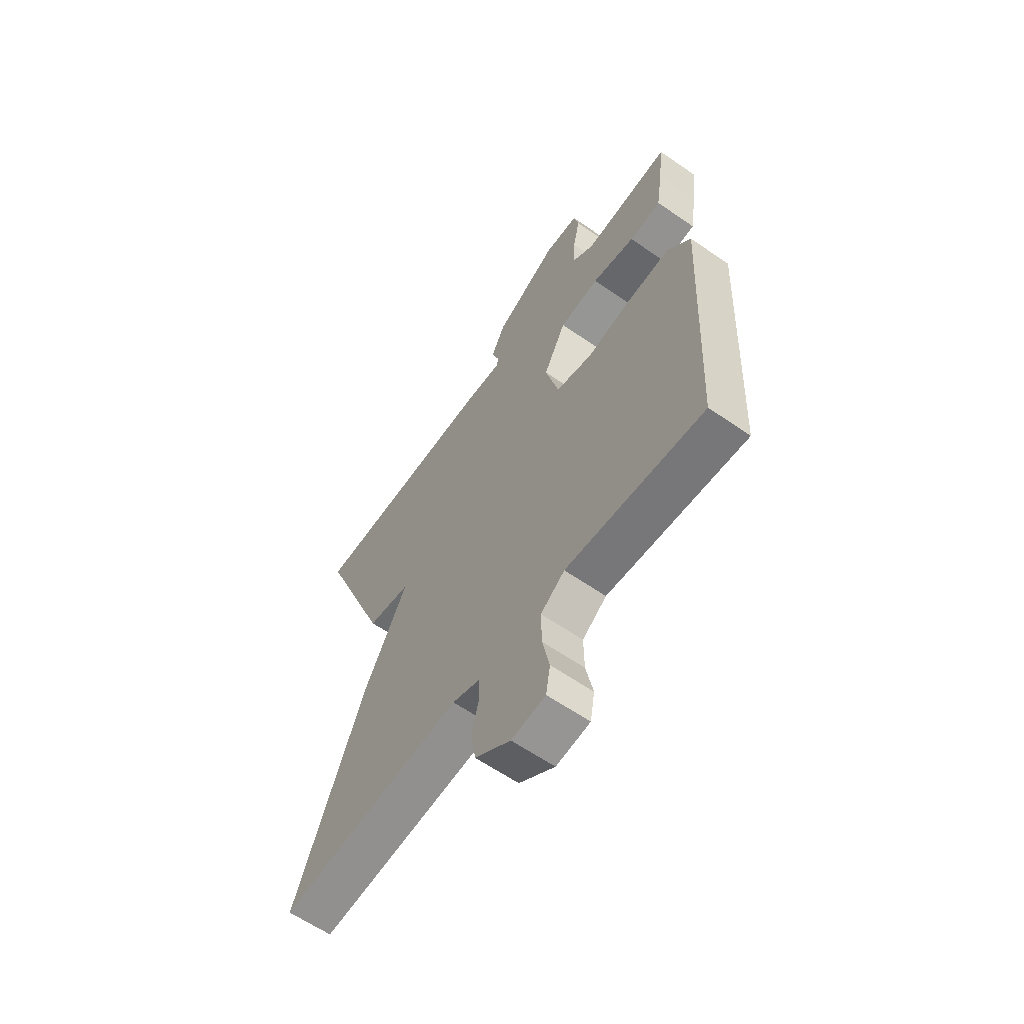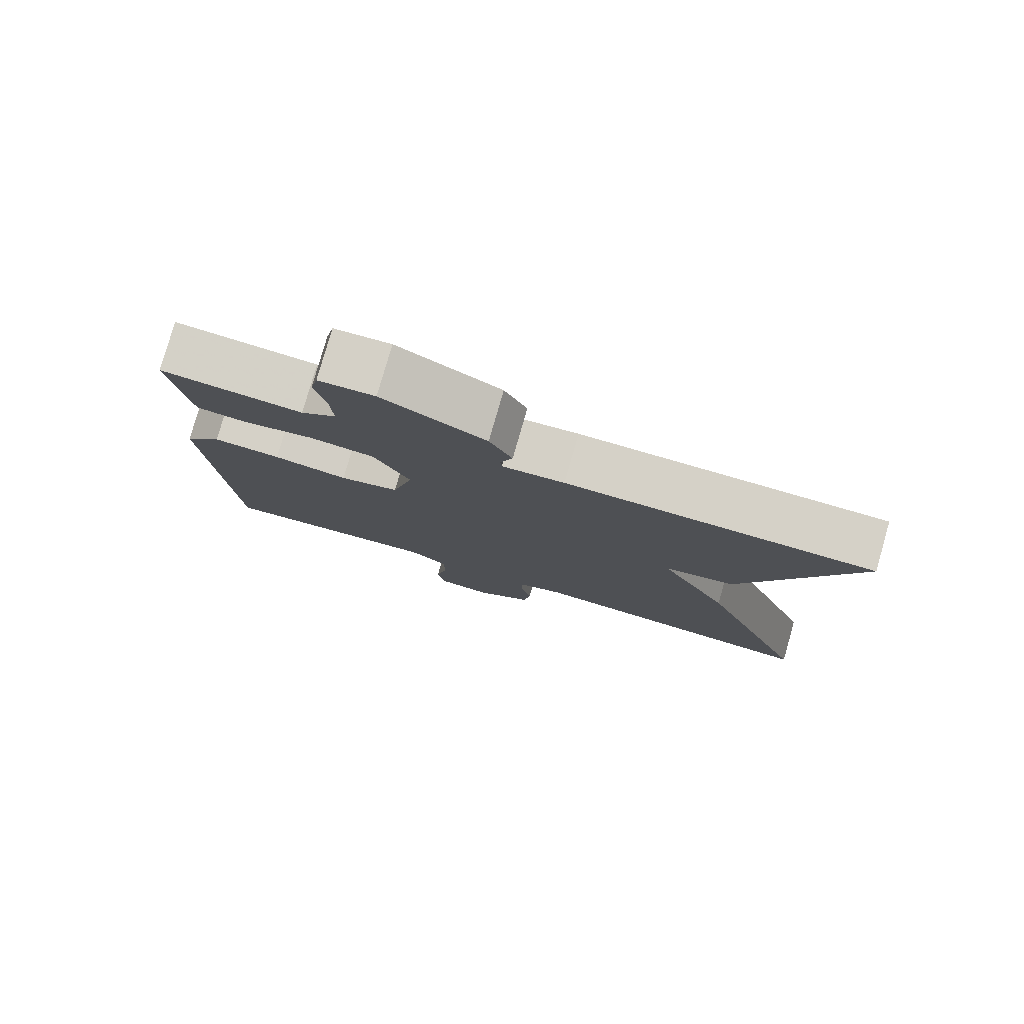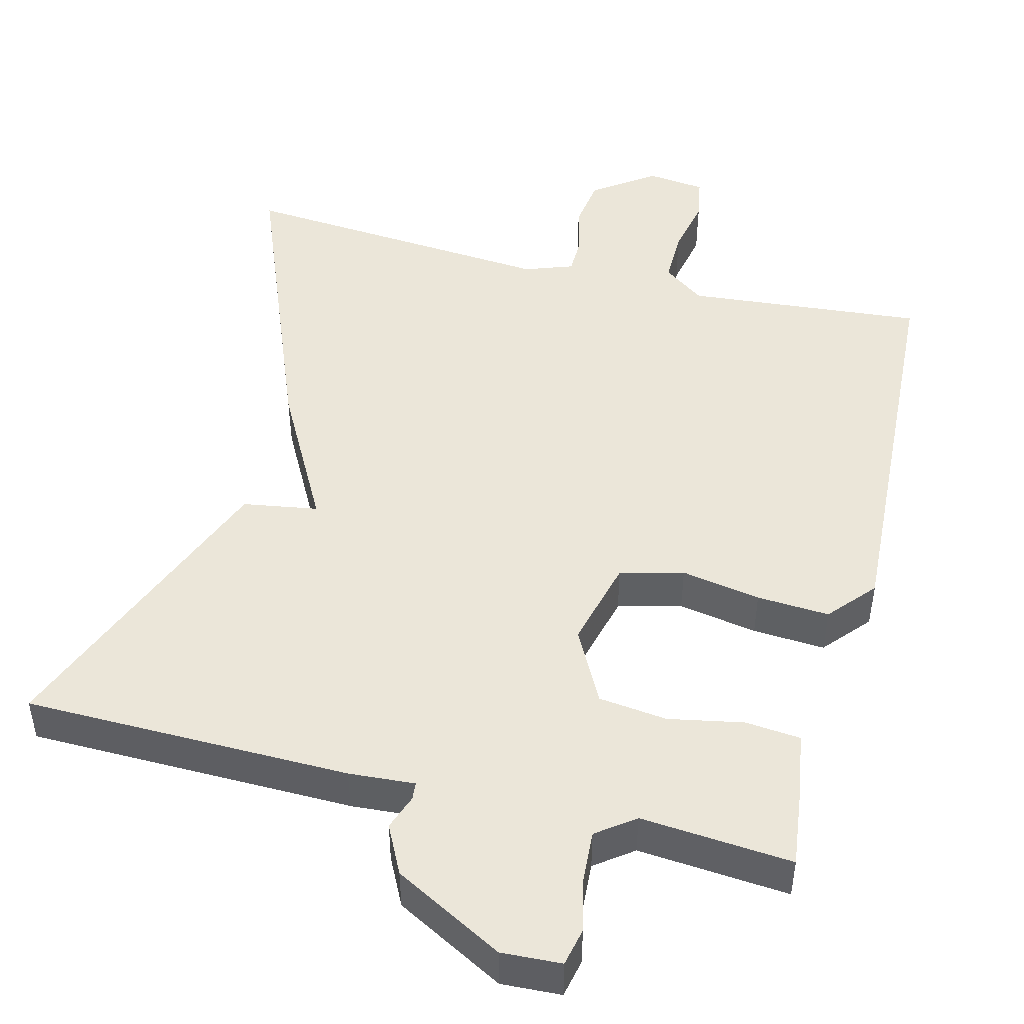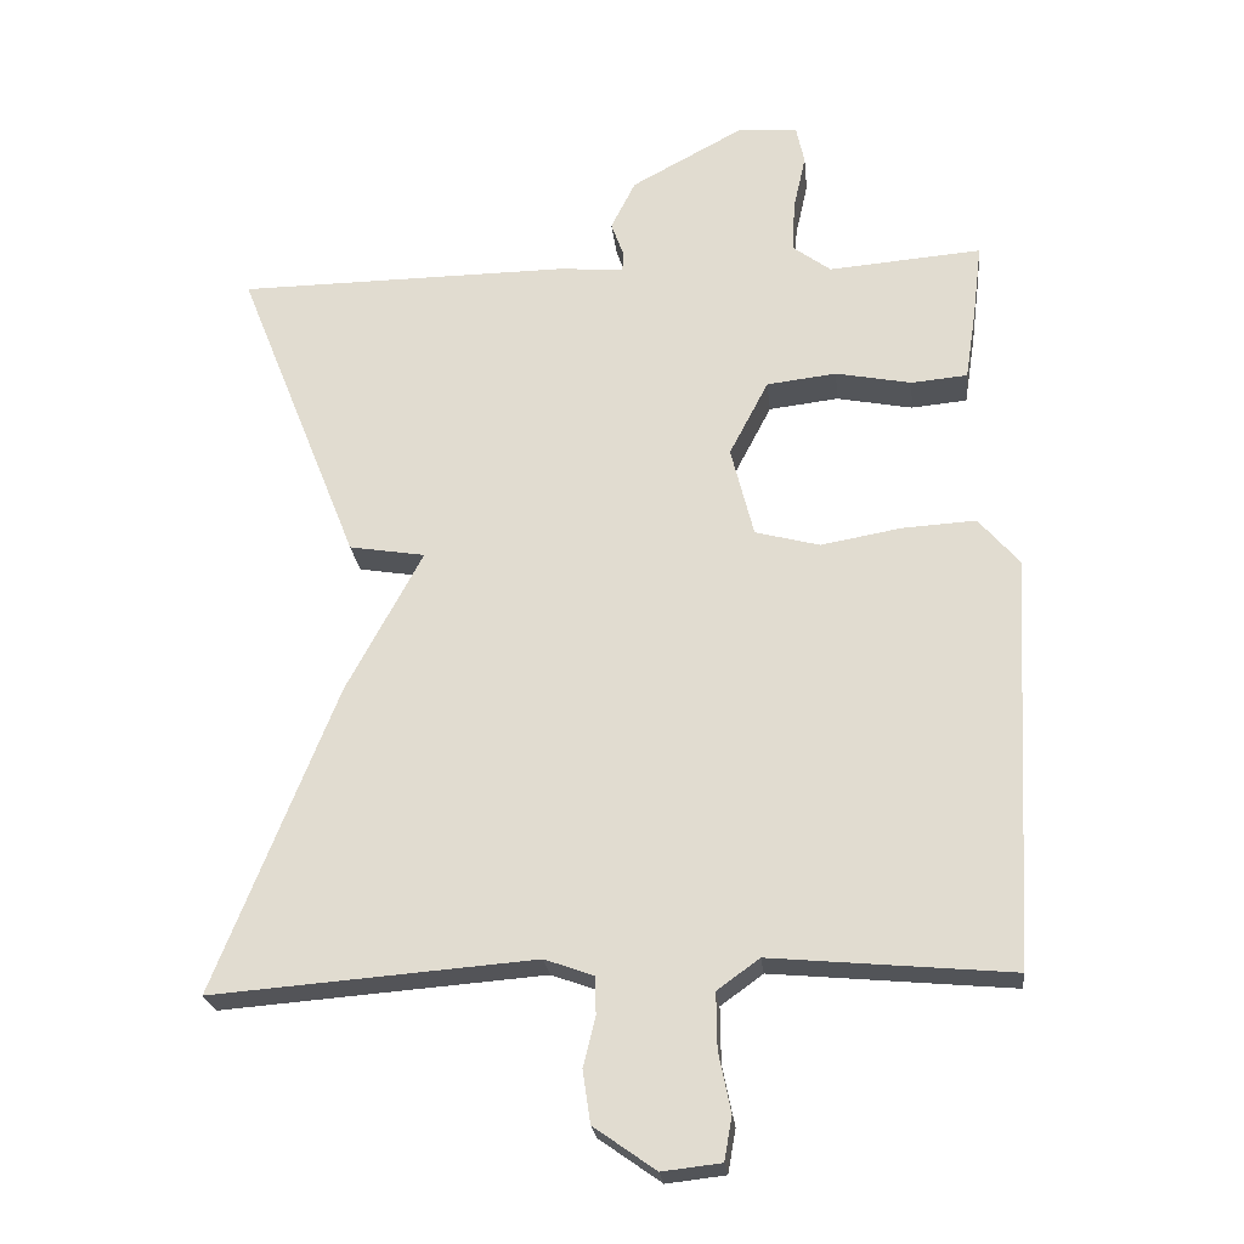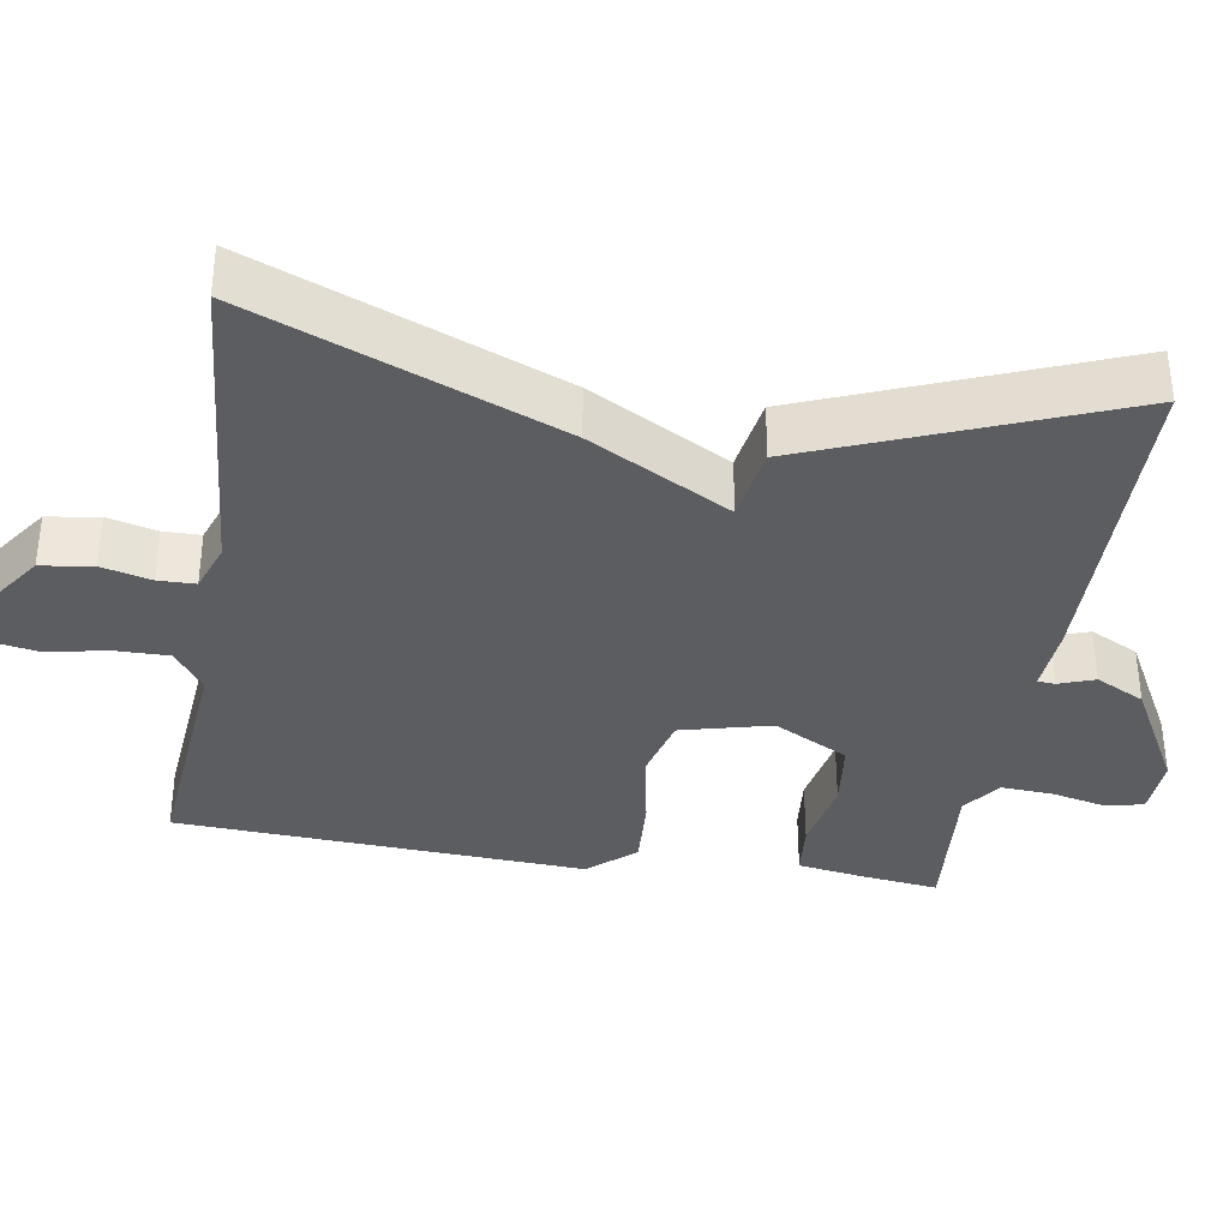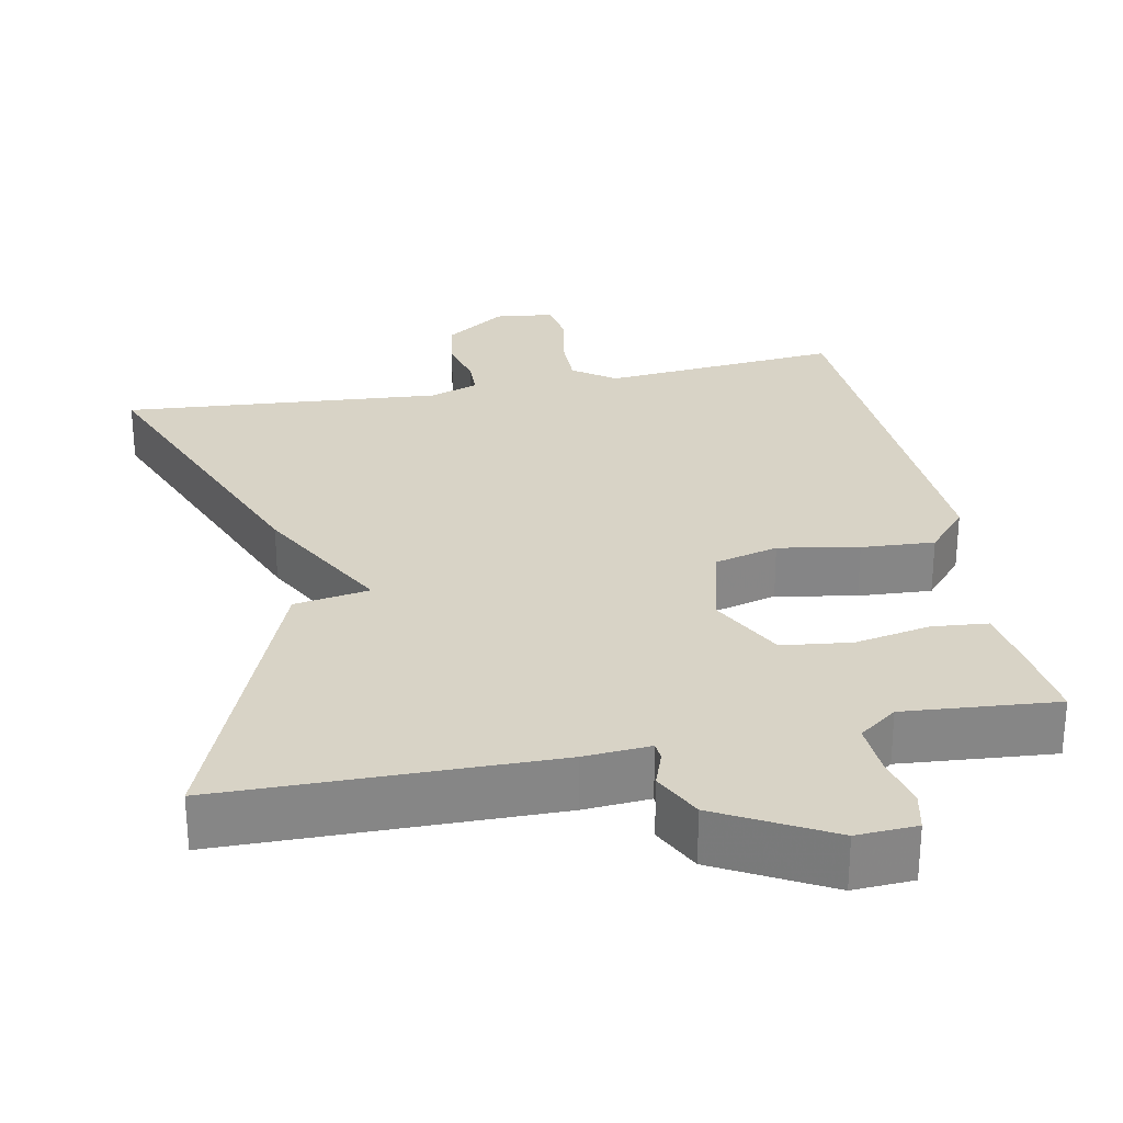
<metadata>
{"format":"obj","ext":"obj","renderer":"f3d","projection":"perspective","resolution":1024,"background":"white","views":[{"elev":-61.7,"azim":54.8,"up":"+Z"},{"elev":79.4,"azim":-164.0,"up":"+Z"},{"elev":47.6,"azim":14.2,"up":"+Y"},{"elev":-23.5,"azim":5.8,"up":"+Z"},{"elev":-36.1,"azim":-99.3,"up":"+Y"},{"elev":28.2,"azim":-11.3,"up":"+Y"}]}
</metadata>
<code>
v 0.5 0.07 0.5
v 0.488 0.07 0.402
v 0.474 0.07 0.311
v 0.401 0.07 0.304
v 0.302 0.07 0.323
v 0.211 0.07 0.312
v 0.16 0.07 0.214
v 0.19 0.07 0.096
v 0.274 0.07 0.074
v 0.379 0.07 0.093
v 0.475 0.07 0.099
v 0.528 0.07 0.038
v 0.5 0.07 -0.5
v 0.186 0.07 -0.472
v 0.131 0.07 -0.512
v 0.132 0.07 -0.584
v 0.148 0.07 -0.662
v 0.138 0.07 -0.719
v 0.061 0.07 -0.728
v -0.02 0.07 -0.671
v -0.03 0.07 -0.603
v -0.014 0.07 -0.538
v -0.015 0.07 -0.489
v -0.079 0.07 -0.466
v -0.5 0.07 -0.5
v -0.341 0.07 -0.1
v -0.242 0.07 0.084
v -0.341 0.07 0.1
v -0.5 0.07 0.5
v -0.069 0.07 0.506
v 0.018 0.07 0.5
v 0.02 0.07 0.523
v 0.003 0.07 0.57
v 0.035 0.07 0.634
v 0.18 0.07 0.713
v 0.259 0.07 0.709
v 0.27 0.07 0.659
v 0.254 0.07 0.587
v 0.25 0.07 0.52
v 0.3 0.07 0.483
v 0.5 0 0.5
v 0.488 0 0.402
v 0.474 0 0.311
v 0.401 0 0.304
v 0.302 0 0.323
v 0.211 0 0.312
v 0.16 0 0.214
v 0.19 0 0.096
v 0.274 0 0.074
v 0.379 0 0.093
v 0.475 0 0.099
v 0.528 0 0.038
v 0.5 0 -0.5
v 0.186 0 -0.472
v 0.131 0 -0.512
v 0.132 0 -0.584
v 0.148 0 -0.662
v 0.138 0 -0.719
v 0.061 0 -0.728
v -0.02 0 -0.671
v -0.03 0 -0.603
v -0.014 0 -0.538
v -0.015 0 -0.489
v -0.079 0 -0.466
v -0.5 0 -0.5
v -0.341 0 -0.1
v -0.242 0 0.084
v -0.341 0 0.1
v -0.5 0 0.5
v -0.069 0 0.506
v 0.018 0 0.5
v 0.02 0 0.523
v 0.003 0 0.57
v 0.035 0 0.634
v 0.18 0 0.713
v 0.259 0 0.709
v 0.27 0 0.659
v 0.254 0 0.587
v 0.25 0 0.52
v 0.3 0 0.483
f 36 37 38
f 35 36 38
f 34 35 38
f 33 34 38
f 32 33 38
f 31 32 38 39
f 29 30 31
f 28 29 31
f 27 28 31
f 27 31 39
f 26 27 39
f 25 26 39
f 24 25 39
f 20 21 22
f 19 20 22
f 18 19 22
f 17 18 22
f 16 17 22
f 15 16 22 23
f 14 15 23 24
f 12 13 14
f 11 12 14
f 10 11 14
f 9 10 14
f 8 9 14 24
f 3 4 5
f 2 3 5
f 1 2 5
f 40 1 5
f 40 5 6
f 39 40 6
f 7 8 24
f 7 24 39
f 6 7 39
f 78 77 76
f 78 76 75
f 78 75 74
f 78 74 73
f 78 73 72
f 79 78 72 71
f 71 70 69
f 71 69 68
f 71 68 67
f 79 71 67
f 79 67 66
f 79 66 65
f 79 65 64
f 62 61 60
f 62 60 59
f 62 59 58
f 62 58 57
f 62 57 56
f 63 62 56 55
f 64 63 55 54
f 54 53 52
f 54 52 51
f 54 51 50
f 54 50 49
f 64 54 49 48
f 45 44 43
f 45 43 42
f 45 42 41
f 45 41 80
f 46 45 80
f 46 80 79
f 64 48 47
f 79 64 47
f 79 47 46
f 1 41 42 2
f 2 42 43 3
f 3 43 44 4
f 4 44 45 5
f 5 45 46 6
f 6 46 47 7
f 7 47 48 8
f 8 48 49 9
f 9 49 50 10
f 10 50 51 11
f 11 51 52 12
f 12 52 53 13
f 13 53 54 14
f 14 54 55 15
f 15 55 56 16
f 16 56 57 17
f 17 57 58 18
f 18 58 59 19
f 19 59 60 20
f 20 60 61 21
f 21 61 62 22
f 22 62 63 23
f 23 63 64 24
f 24 64 65 25
f 25 65 66 26
f 26 66 67 27
f 27 67 68 28
f 28 68 69 29
f 29 69 70 30
f 30 70 71 31
f 31 71 72 32
f 32 72 73 33
f 33 73 74 34
f 34 74 75 35
f 35 75 76 36
f 36 76 77 37
f 37 77 78 38
f 38 78 79 39
f 39 79 80 40
f 40 80 41 1

</code>
